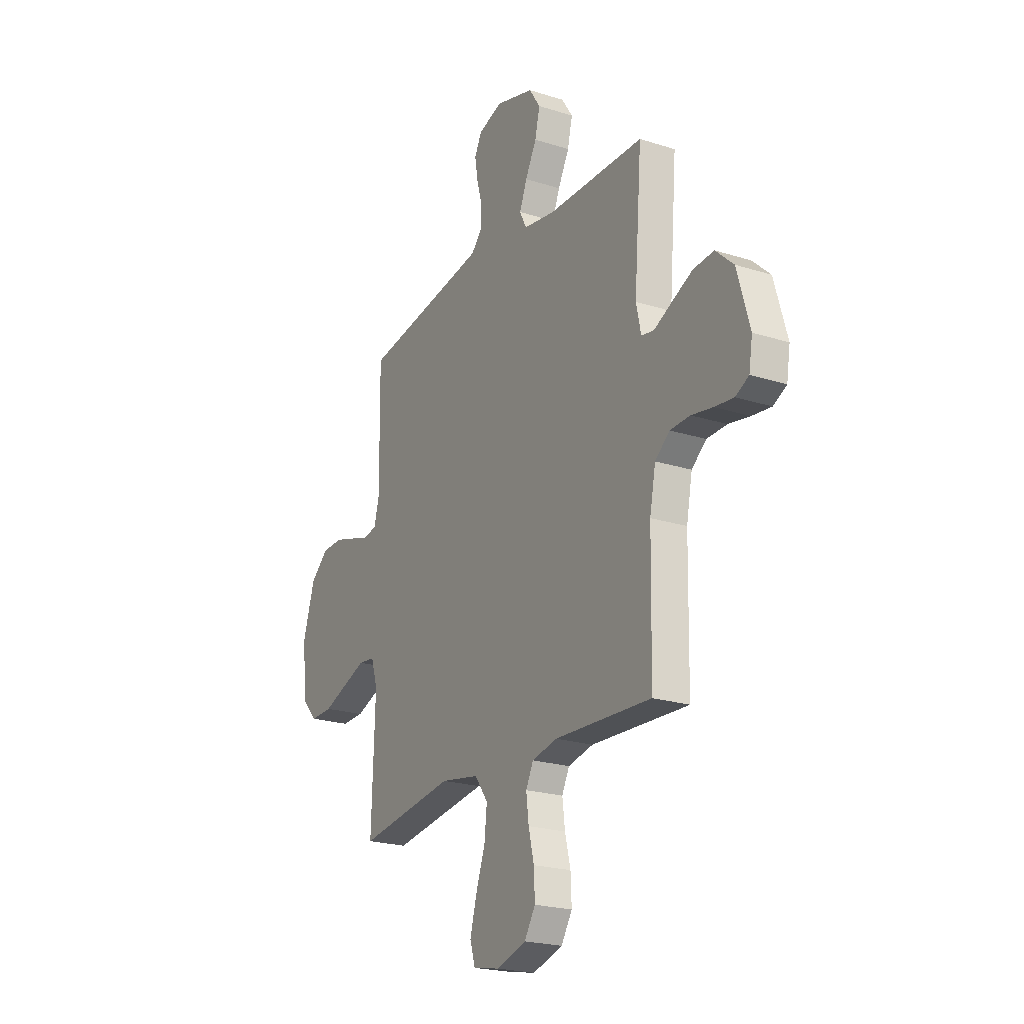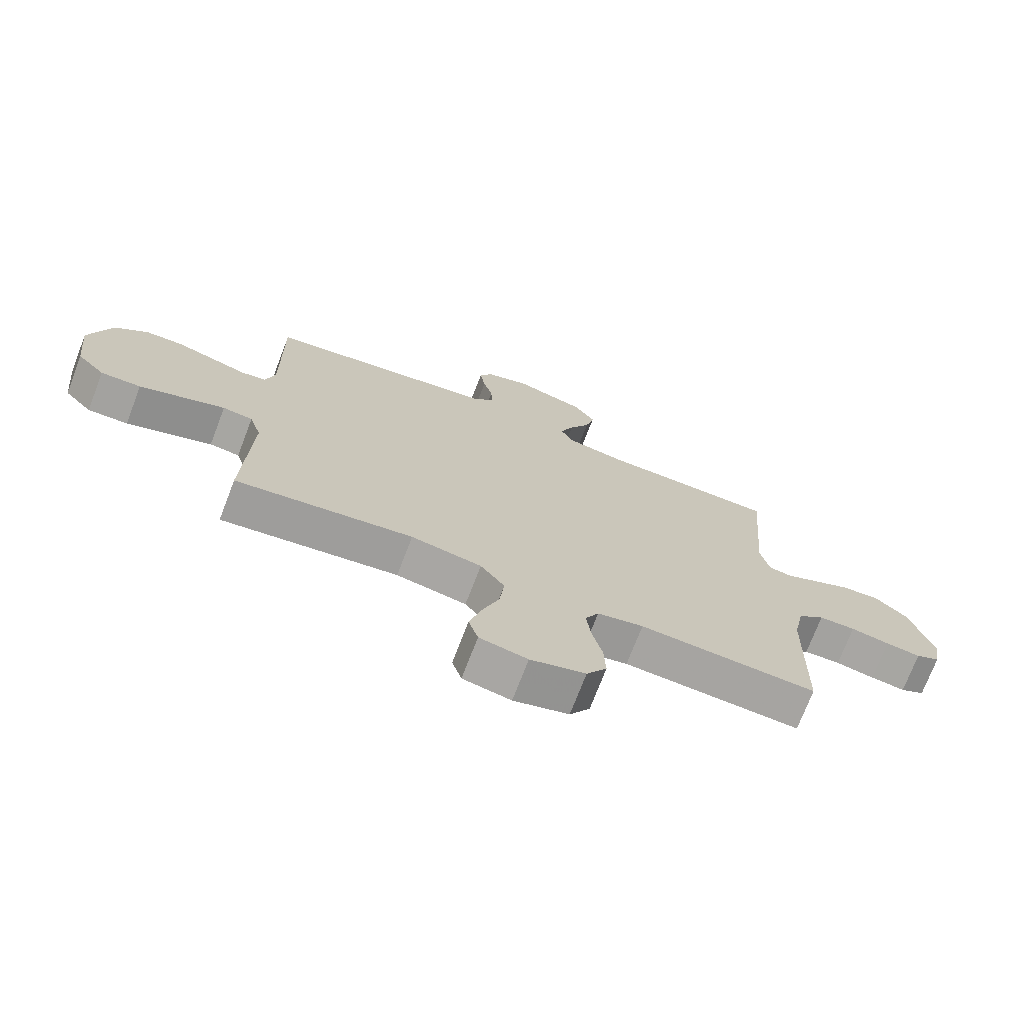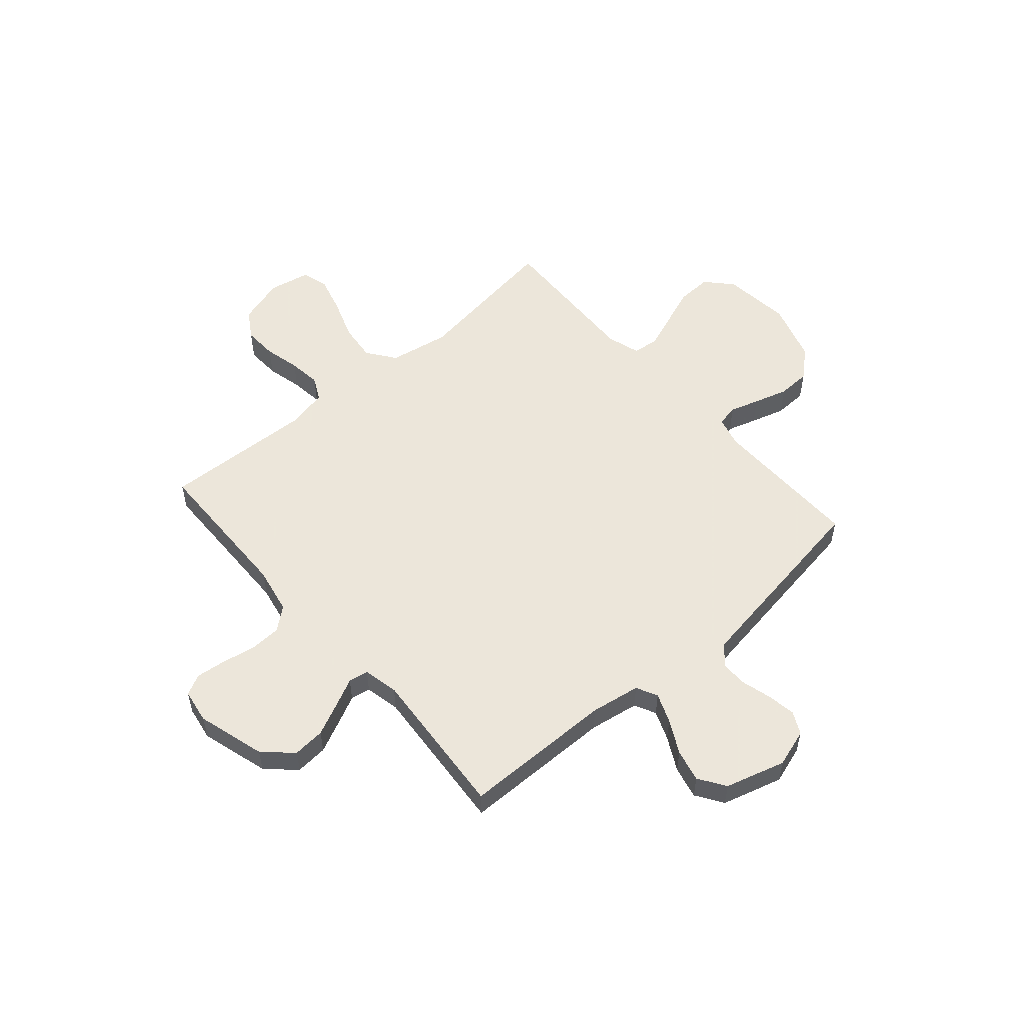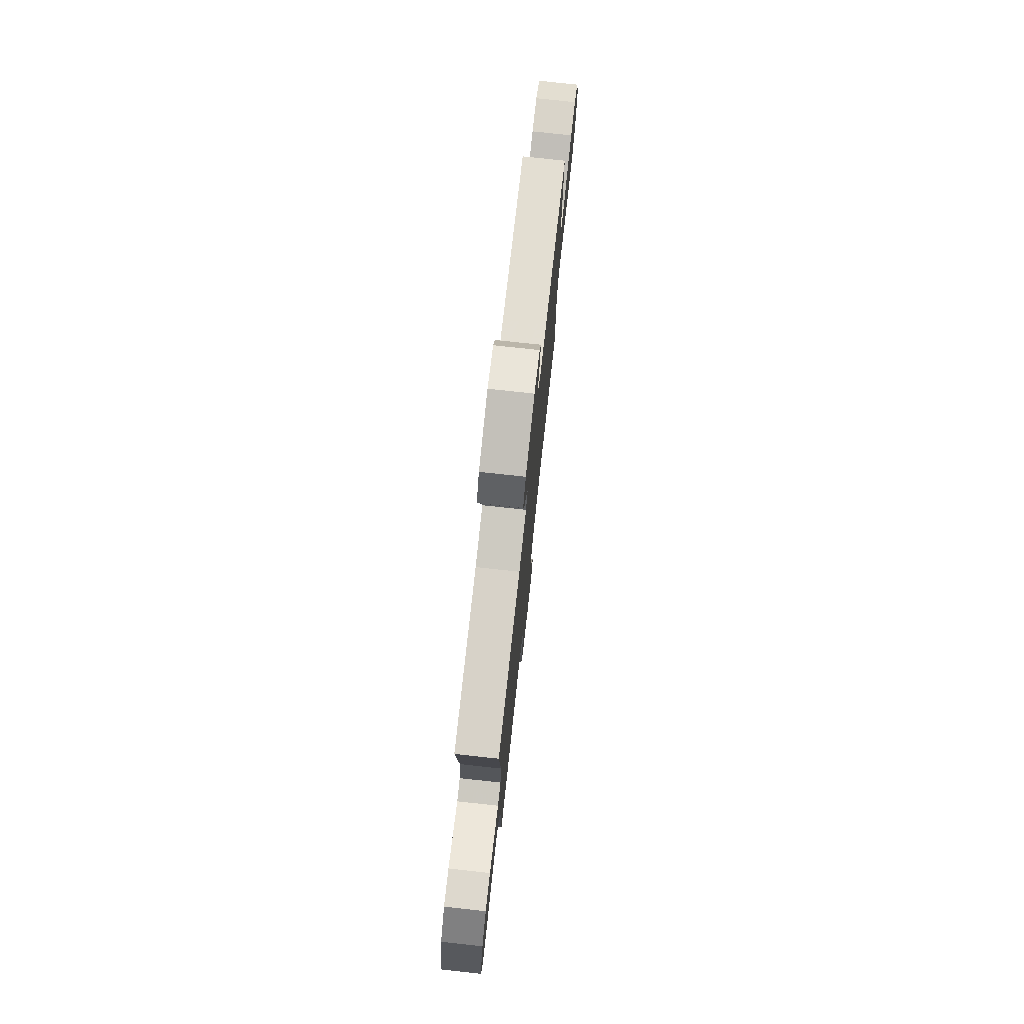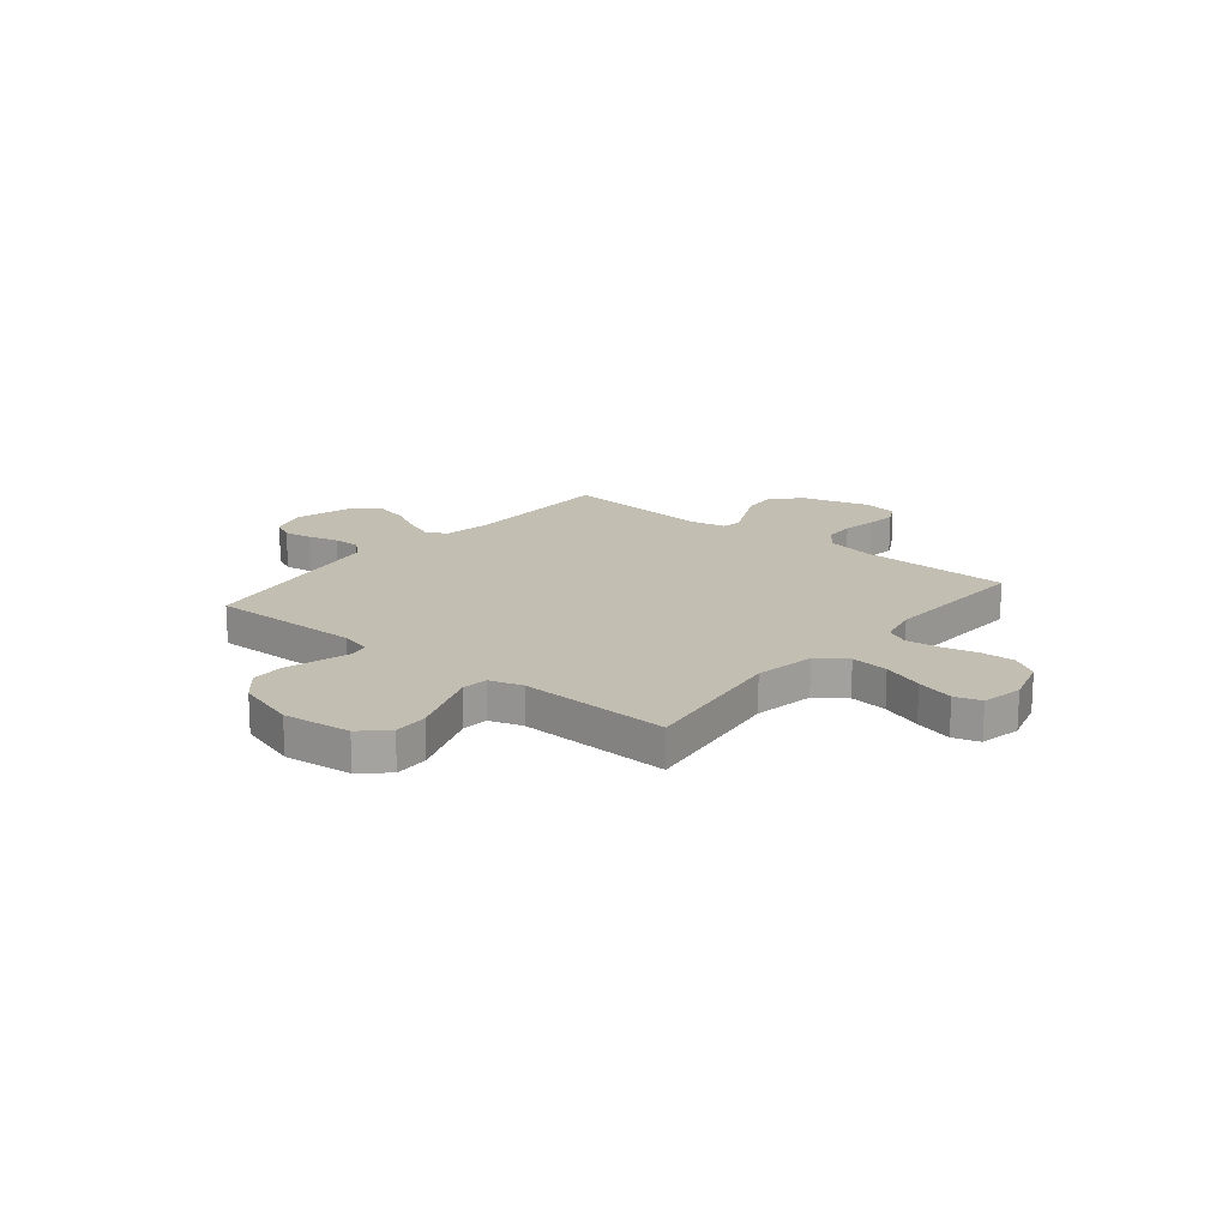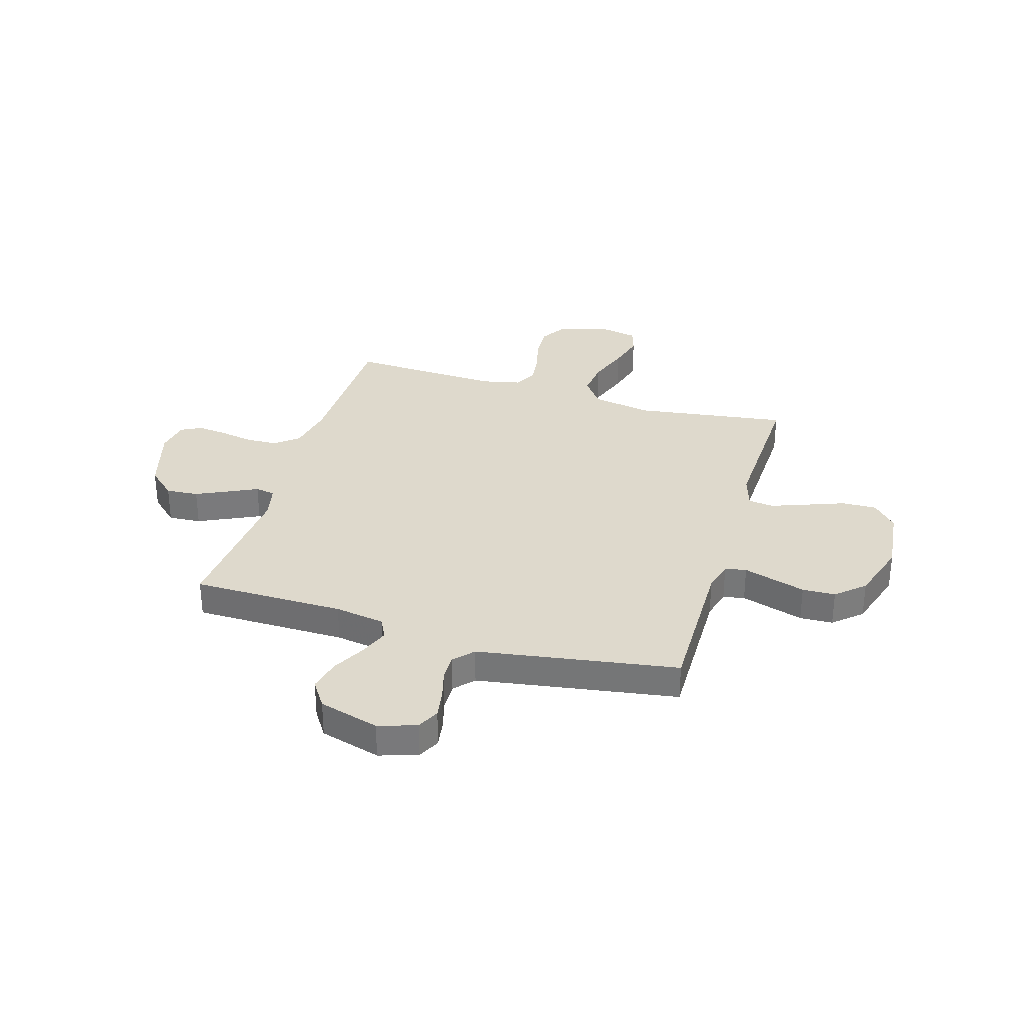
<metadata>
{"format":"obj","ext":"obj","renderer":"f3d","projection":"perspective","resolution":1024,"background":"white","views":[{"elev":-22.1,"azim":-119.0,"up":"+Z"},{"elev":-72.9,"azim":159.0,"up":"+Z"},{"elev":54.2,"azim":-41.0,"up":"+Y"},{"elev":76.7,"azim":-83.8,"up":"+Z"},{"elev":17.5,"azim":129.3,"up":"+Y"},{"elev":32.2,"azim":16.6,"up":"+Y"}]}
</metadata>
<code>
v 0.5 0.07 -0.5
v 0.2 0.07 -0.458
v 0.081 0.07 -0.479
v 0.04 0.07 -0.535
v 0.048 0.07 -0.609
v 0.077 0.07 -0.69
v 0.097 0.07 -0.764
v 0.081 0.07 -0.816
v 0 0.07 -0.832
v -0.093 0.07 -0.804
v -0.127 0.07 -0.75
v -0.124 0.07 -0.683
v -0.107 0.07 -0.613
v -0.099 0.07 -0.549
v -0.122 0.07 -0.503
v -0.2 0.07 -0.486
v -0.5 0.07 -0.5
v -0.506 0.07 -0.2
v -0.524 0.07 -0.108
v -0.569 0.07 -0.071
v -0.631 0.07 -0.069
v -0.697 0.07 -0.081
v -0.756 0.07 -0.088
v -0.797 0.07 -0.067
v -0.808 0.07 0
v -0.769 0.07 0.135
v -0.714 0.07 0.186
v -0.65 0.07 0.181
v -0.586 0.07 0.151
v -0.53 0.07 0.124
v -0.491 0.07 0.131
v -0.476 0.07 0.2
v -0.5 0.07 0.5
v -0.2 0.07 0.503
v -0.102 0.07 0.519
v -0.081 0.07 0.561
v -0.104 0.07 0.619
v -0.139 0.07 0.685
v -0.154 0.07 0.749
v -0.119 0.07 0.802
v 0 0.07 0.836
v 0.075 0.07 0.812
v 0.097 0.07 0.768
v 0.088 0.07 0.712
v 0.072 0.07 0.653
v 0.071 0.07 0.6
v 0.106 0.07 0.562
v 0.2 0.07 0.547
v 0.5 0.07 0.5
v 0.496 0.07 0.2
v 0.512 0.07 0.14
v 0.554 0.07 0.132
v 0.612 0.07 0.15
v 0.678 0.07 0.17
v 0.743 0.07 0.168
v 0.798 0.07 0.119
v 0.835 0.07 0
v 0.82 0.07 -0.134
v 0.773 0.07 -0.185
v 0.705 0.07 -0.183
v 0.63 0.07 -0.155
v 0.56 0.07 -0.129
v 0.509 0.07 -0.135
v 0.489 0.07 -0.2
v 0.5 0 -0.5
v 0.2 0 -0.458
v 0.081 0 -0.479
v 0.04 0 -0.535
v 0.048 0 -0.609
v 0.077 0 -0.69
v 0.097 0 -0.764
v 0.081 0 -0.816
v 0 0 -0.832
v -0.093 0 -0.804
v -0.127 0 -0.75
v -0.124 0 -0.683
v -0.107 0 -0.613
v -0.099 0 -0.549
v -0.122 0 -0.503
v -0.2 0 -0.486
v -0.5 0 -0.5
v -0.506 0 -0.2
v -0.524 0 -0.108
v -0.569 0 -0.071
v -0.631 0 -0.069
v -0.697 0 -0.081
v -0.756 0 -0.088
v -0.797 0 -0.067
v -0.808 0 0
v -0.769 0 0.135
v -0.714 0 0.186
v -0.65 0 0.181
v -0.586 0 0.151
v -0.53 0 0.124
v -0.491 0 0.131
v -0.476 0 0.2
v -0.5 0 0.5
v -0.2 0 0.503
v -0.102 0 0.519
v -0.081 0 0.561
v -0.104 0 0.619
v -0.139 0 0.685
v -0.154 0 0.749
v -0.119 0 0.802
v 0 0 0.836
v 0.075 0 0.812
v 0.097 0 0.768
v 0.088 0 0.712
v 0.072 0 0.653
v 0.071 0 0.6
v 0.106 0 0.562
v 0.2 0 0.547
v 0.5 0 0.5
v 0.496 0 0.2
v 0.512 0 0.14
v 0.554 0 0.132
v 0.612 0 0.15
v 0.678 0 0.17
v 0.743 0 0.168
v 0.798 0 0.119
v 0.835 0 0
v 0.82 0 -0.134
v 0.773 0 -0.185
v 0.705 0 -0.183
v 0.63 0 -0.155
v 0.56 0 -0.129
v 0.509 0 -0.135
v 0.489 0 -0.2
f 58 59 60 61
f 58 61 62
f 57 58 62
f 56 57 62 63
f 52 53 54 55
f 52 55 56 63
f 48 49 50
f 47 48 50 51
f 42 43 44 45
f 40 41 42 45
f 40 45 46
f 37 38 39 40
f 36 37 40 46
f 35 36 46 47
f 32 33 34
f 31 32 34 35
f 27 28 29 30
f 25 26 27 30
f 25 30 31
f 24 25 31
f 21 22 23 24
f 21 24 31
f 20 21 31 35
f 16 17 18
f 15 16 18 19
f 10 11 12 13
f 10 13 14
f 9 10 14
f 8 9 14
f 5 6 7 8
f 5 8 14 15
f 64 1 2
f 64 2 3
f 51 52 63 64
f 51 64 3
f 47 51 3 4
f 19 20 35 47
f 19 47 4
f 4 5 15 19
f 125 124 123 122
f 126 125 122
f 126 122 121
f 127 126 121 120
f 119 118 117 116
f 127 120 119 116
f 114 113 112
f 115 114 112 111
f 109 108 107 106
f 109 106 105 104
f 110 109 104
f 104 103 102 101
f 110 104 101 100
f 111 110 100 99
f 98 97 96
f 99 98 96 95
f 94 93 92 91
f 94 91 90 89
f 95 94 89
f 95 89 88
f 88 87 86 85
f 95 88 85
f 99 95 85 84
f 82 81 80
f 83 82 80 79
f 77 76 75 74
f 78 77 74
f 78 74 73
f 78 73 72
f 72 71 70 69
f 79 78 72 69
f 66 65 128
f 67 66 128
f 128 127 116 115
f 67 128 115
f 68 67 115 111
f 111 99 84 83
f 68 111 83
f 83 79 69 68
f 1 65 66 2
f 2 66 67 3
f 3 67 68 4
f 4 68 69 5
f 5 69 70 6
f 6 70 71 7
f 7 71 72 8
f 8 72 73 9
f 9 73 74 10
f 10 74 75 11
f 11 75 76 12
f 12 76 77 13
f 13 77 78 14
f 14 78 79 15
f 15 79 80 16
f 16 80 81 17
f 17 81 82 18
f 18 82 83 19
f 19 83 84 20
f 20 84 85 21
f 21 85 86 22
f 22 86 87 23
f 23 87 88 24
f 24 88 89 25
f 25 89 90 26
f 26 90 91 27
f 27 91 92 28
f 28 92 93 29
f 29 93 94 30
f 30 94 95 31
f 31 95 96 32
f 32 96 97 33
f 33 97 98 34
f 34 98 99 35
f 35 99 100 36
f 36 100 101 37
f 37 101 102 38
f 38 102 103 39
f 39 103 104 40
f 40 104 105 41
f 41 105 106 42
f 42 106 107 43
f 43 107 108 44
f 44 108 109 45
f 45 109 110 46
f 46 110 111 47
f 47 111 112 48
f 48 112 113 49
f 49 113 114 50
f 50 114 115 51
f 51 115 116 52
f 52 116 117 53
f 53 117 118 54
f 54 118 119 55
f 55 119 120 56
f 56 120 121 57
f 57 121 122 58
f 58 122 123 59
f 59 123 124 60
f 60 124 125 61
f 61 125 126 62
f 62 126 127 63
f 63 127 128 64
f 64 128 65 1

</code>
